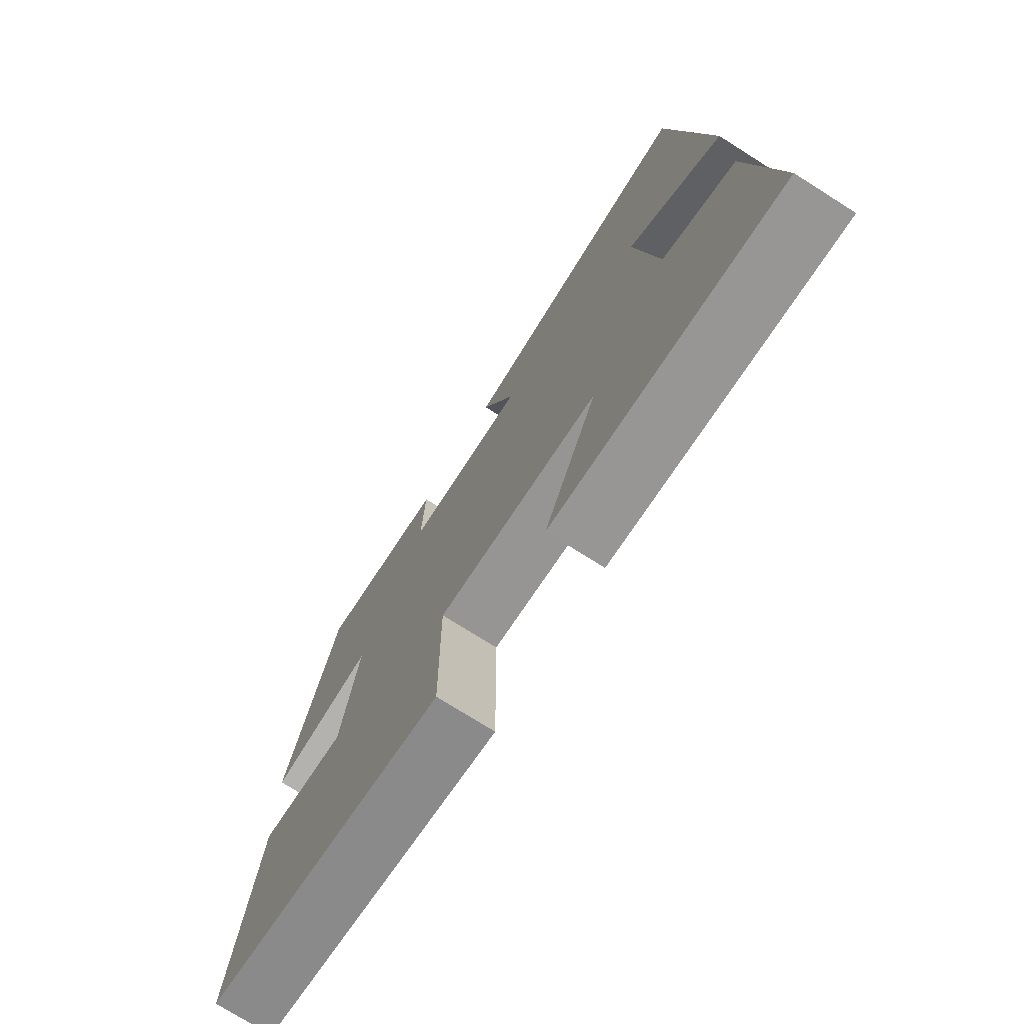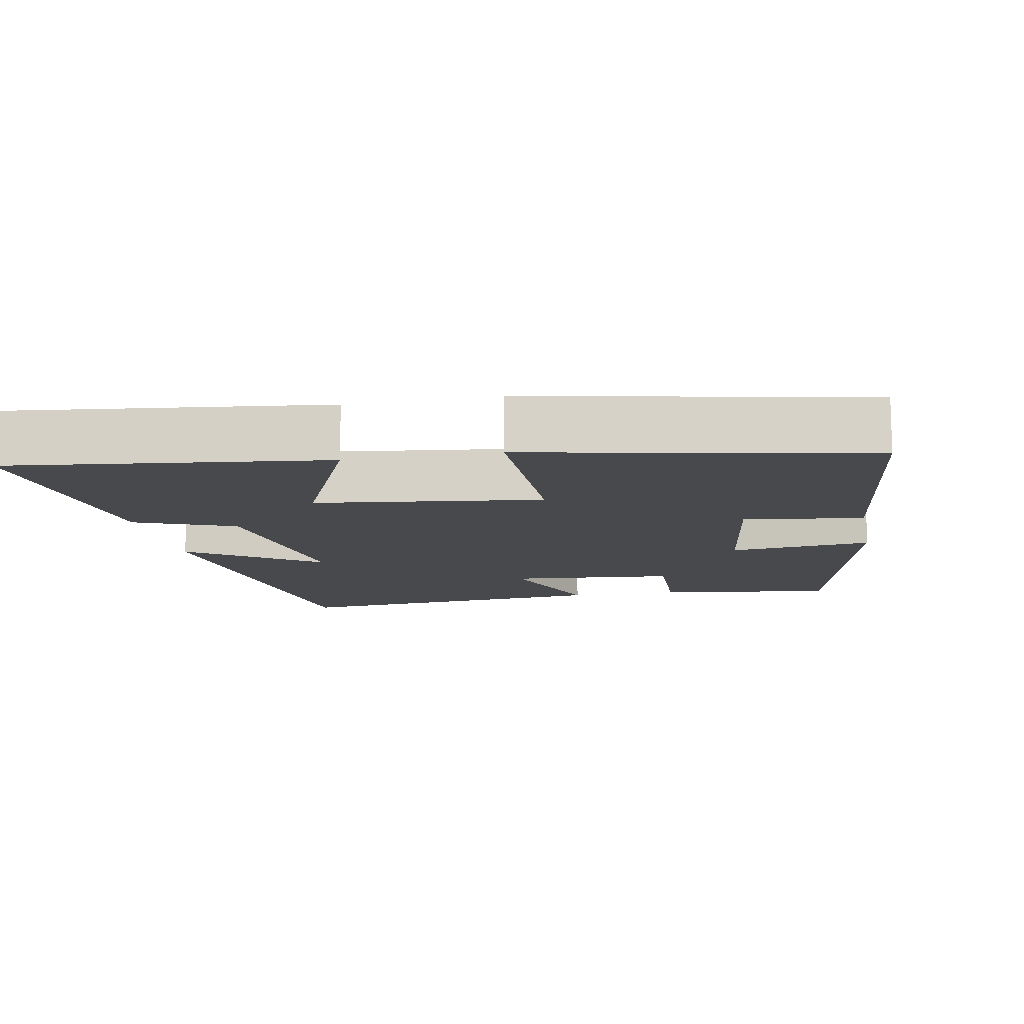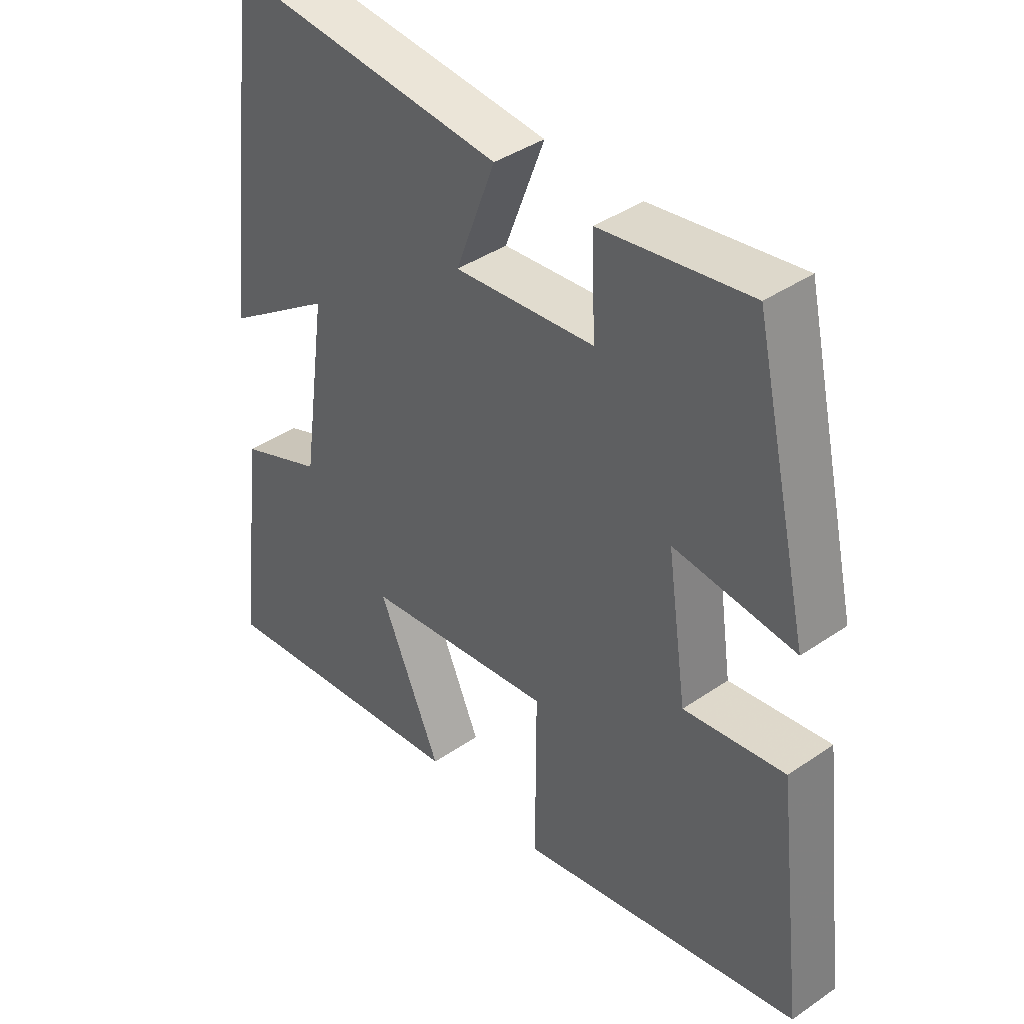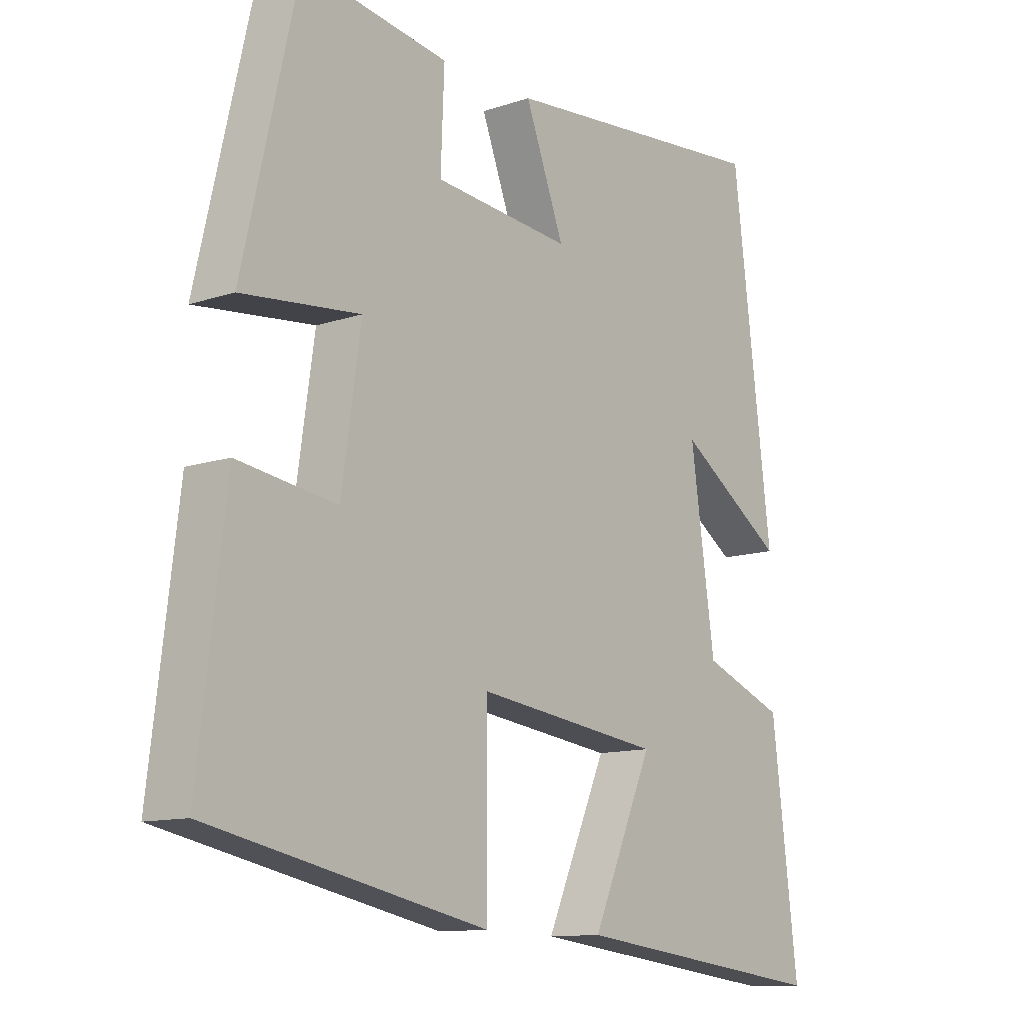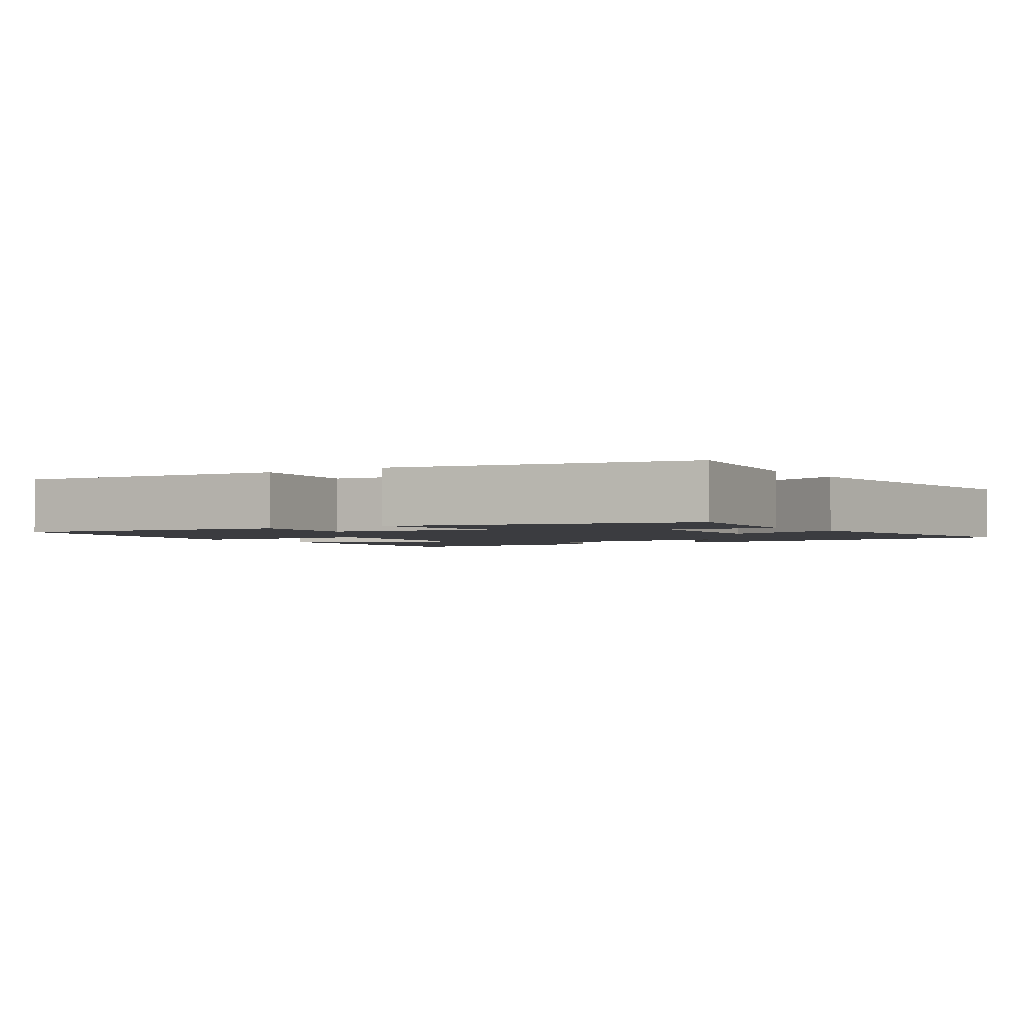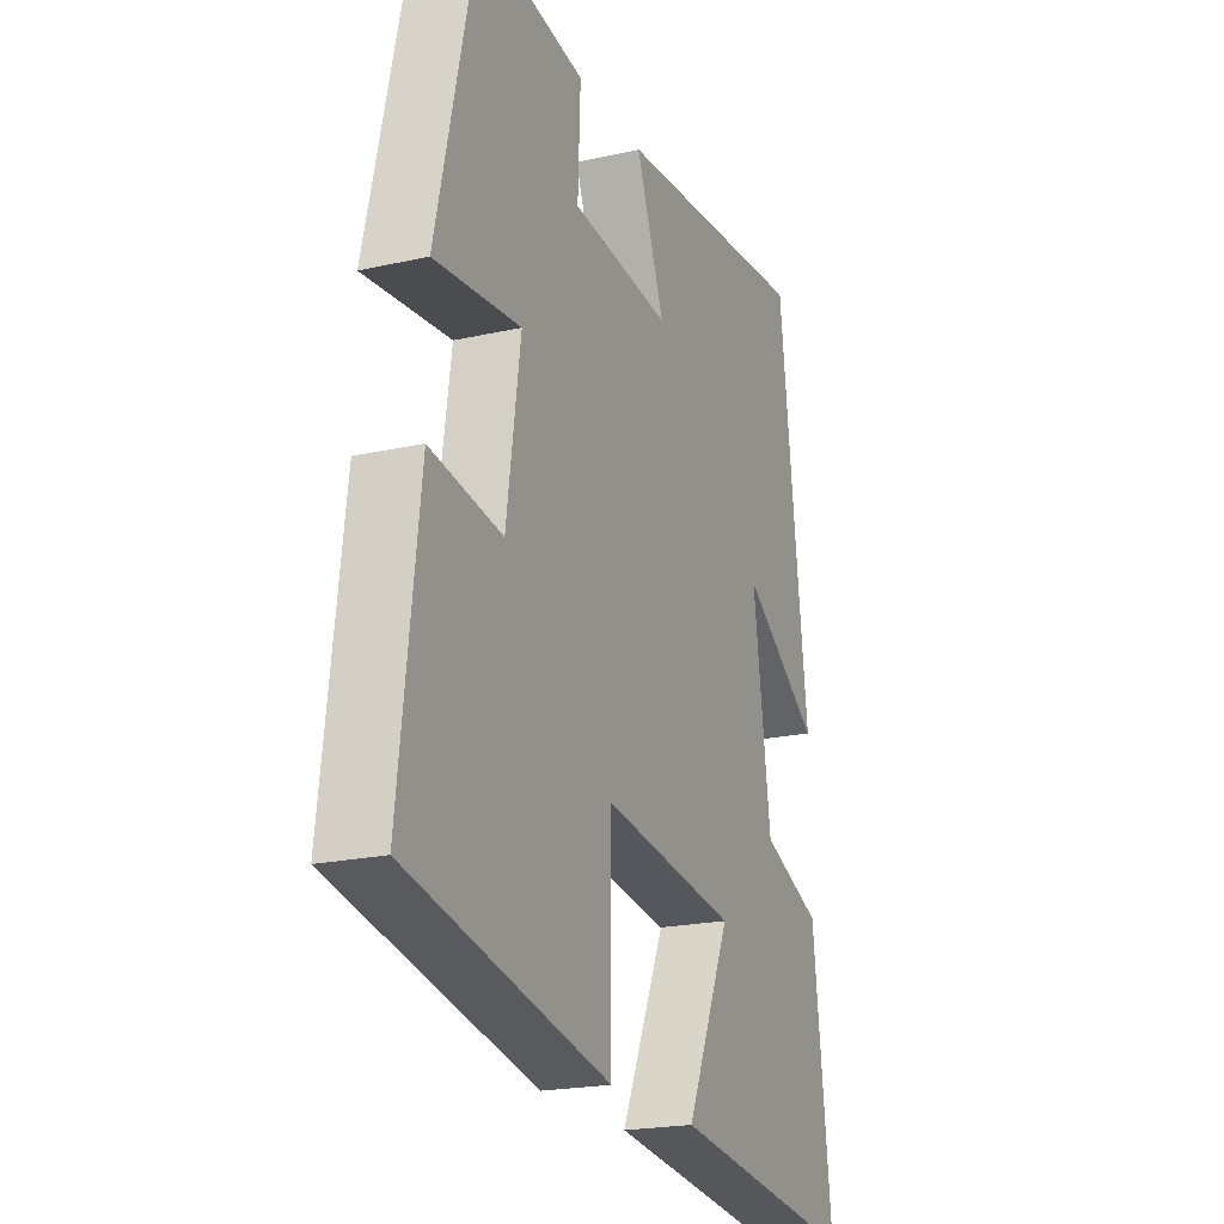
<metadata>
{"format":"obj","ext":"obj","renderer":"f3d","projection":"perspective","resolution":1024,"background":"white","views":[{"elev":-74.4,"azim":57.7,"up":"+Z"},{"elev":-12.2,"azim":-168.9,"up":"+Y"},{"elev":40.3,"azim":-130.2,"up":"+Z"},{"elev":-11.6,"azim":-50.9,"up":"+Z"},{"elev":-2.1,"azim":-55.9,"up":"+Y"},{"elev":-20.6,"azim":-67.7,"up":"+Z"}]}
</metadata>
<code>
v -0.545 0.07 -0.405
v -0.5 0.07 -0.034
v -0.337 0.07 -0.058
v -0.305 0.07 0.162
v -0.5 0.07 0.142
v -0.409 0.07 0.538
v -0.169 0.07 0.5
v -0.175 0.07 0.353
v 0.051 0.07 0.331
v -0.013 0.07 0.5
v 0.435 0.07 0.539
v 0.5 0.07 0.015
v 0.324 0.07 0.135
v 0.364 0.07 -0.147
v 0.5 0.07 -0.201
v 0.543 0.07 -0.553
v 0.116 0.07 -0.5
v 0.217 0.07 -0.273
v -0.089 0.07 -0.233
v -0.088 0.07 -0.5
v -0.545 0 -0.405
v -0.5 0 -0.034
v -0.337 0 -0.058
v -0.305 0 0.162
v -0.5 0 0.142
v -0.409 0 0.538
v -0.169 0 0.5
v -0.175 0 0.353
v 0.051 0 0.331
v -0.013 0 0.5
v 0.435 0 0.539
v 0.5 0 0.015
v 0.324 0 0.135
v 0.364 0 -0.147
v 0.5 0 -0.201
v 0.543 0 -0.553
v 0.116 0 -0.5
v 0.217 0 -0.273
v -0.089 0 -0.233
v -0.088 0 -0.5
f 1 2 3
f 20 1 3
f 19 20 3
f 18 19 3 4
f 16 17 18
f 15 16 18
f 14 15 18
f 13 14 18 4
f 11 12 13
f 10 11 13
f 9 10 13
f 8 9 13 4
f 6 7 8
f 5 6 8
f 4 5 8
f 23 22 21
f 23 21 40
f 23 40 39
f 24 23 39 38
f 38 37 36
f 38 36 35
f 38 35 34
f 24 38 34 33
f 33 32 31
f 33 31 30
f 33 30 29
f 24 33 29 28
f 28 27 26
f 28 26 25
f 28 25 24
f 1 21 22 2
f 2 22 23 3
f 3 23 24 4
f 4 24 25 5
f 5 25 26 6
f 6 26 27 7
f 7 27 28 8
f 8 28 29 9
f 9 29 30 10
f 10 30 31 11
f 11 31 32 12
f 12 32 33 13
f 13 33 34 14
f 14 34 35 15
f 15 35 36 16
f 16 36 37 17
f 17 37 38 18
f 18 38 39 19
f 19 39 40 20
f 20 40 21 1

</code>
